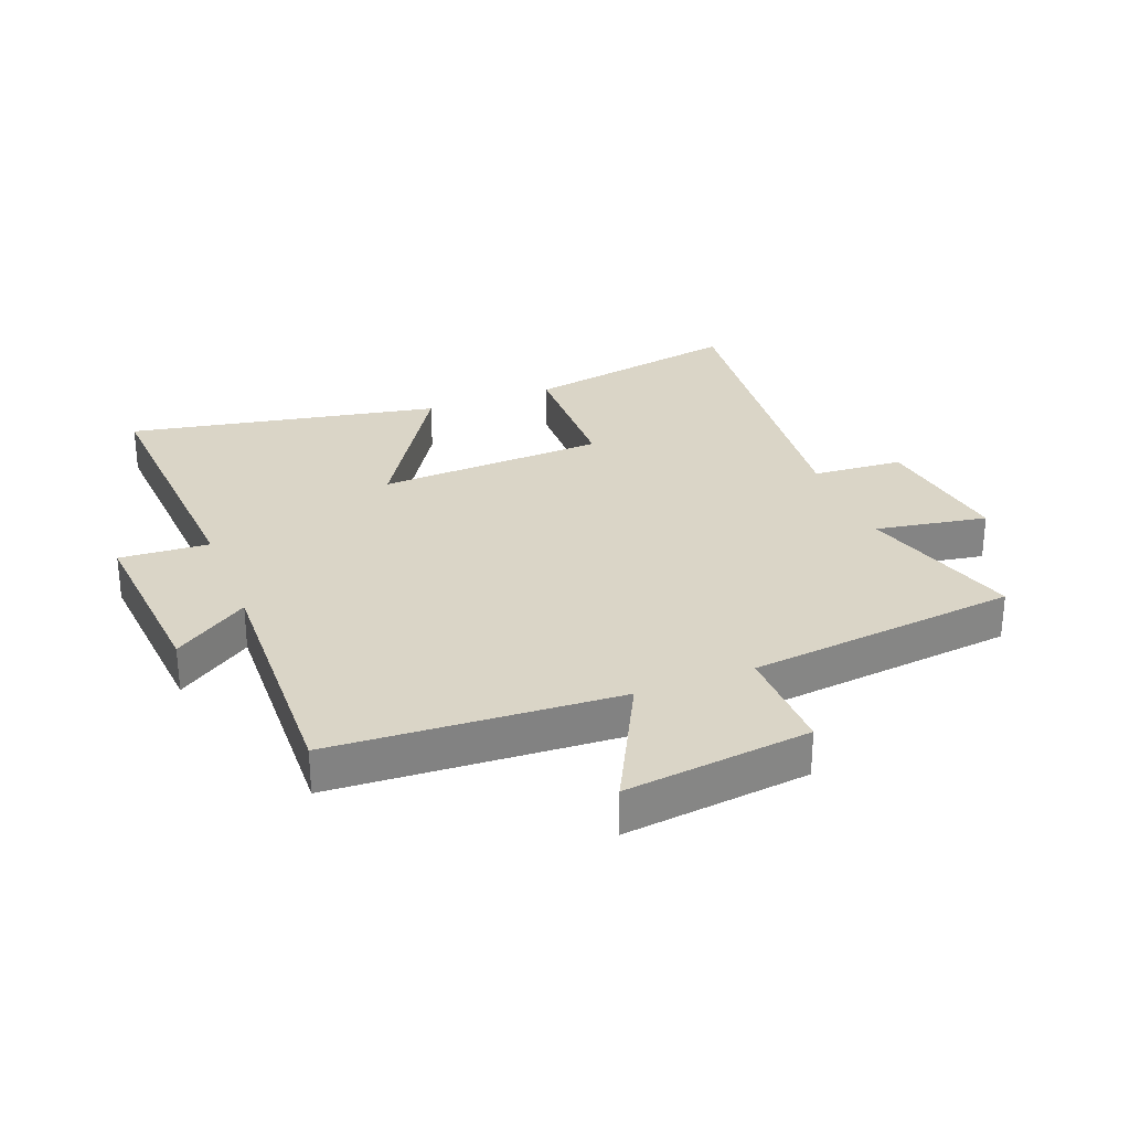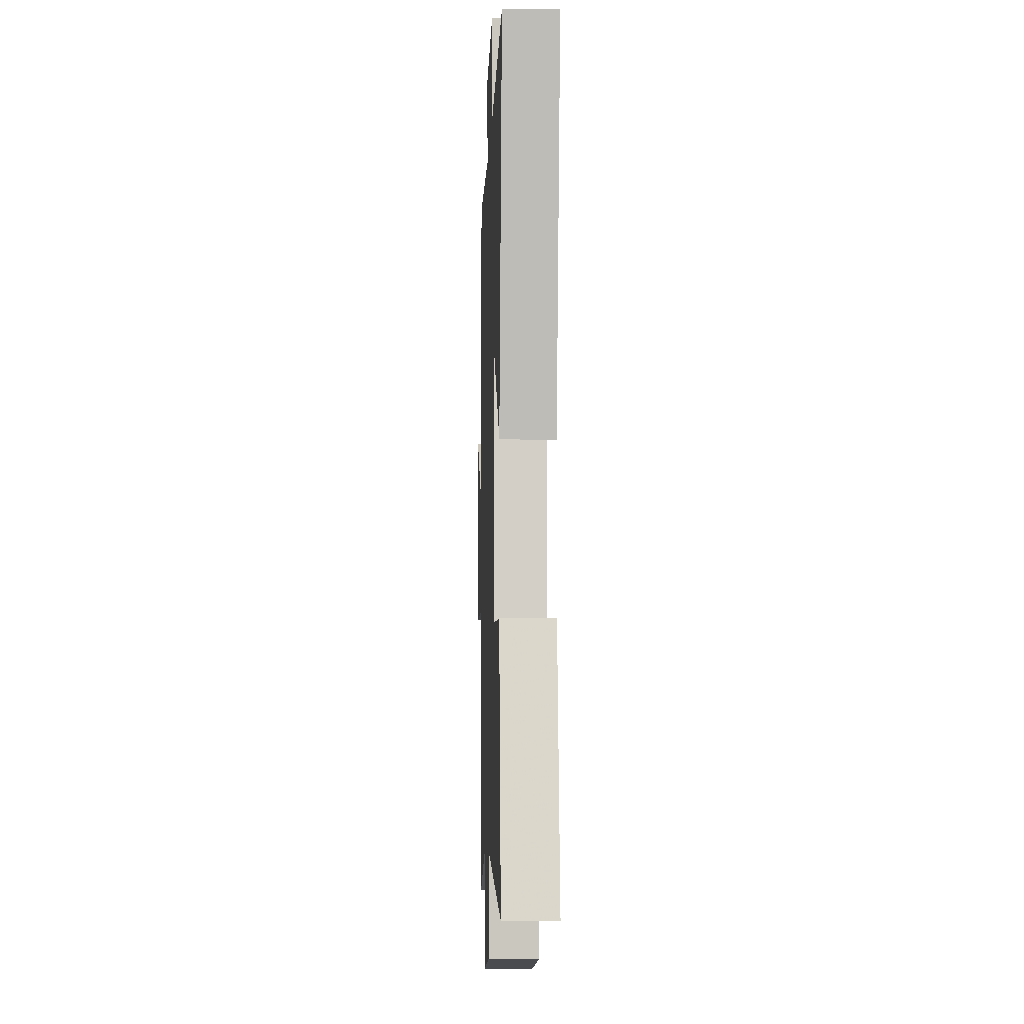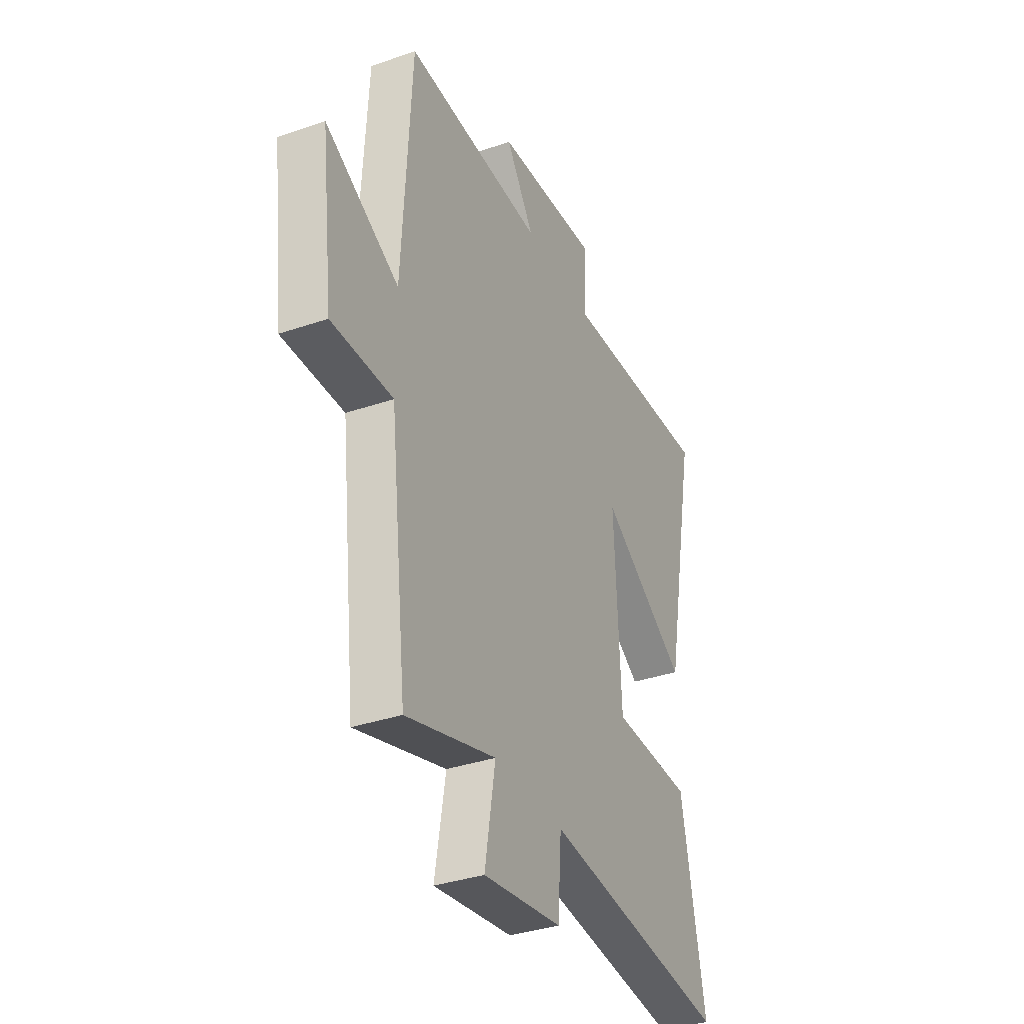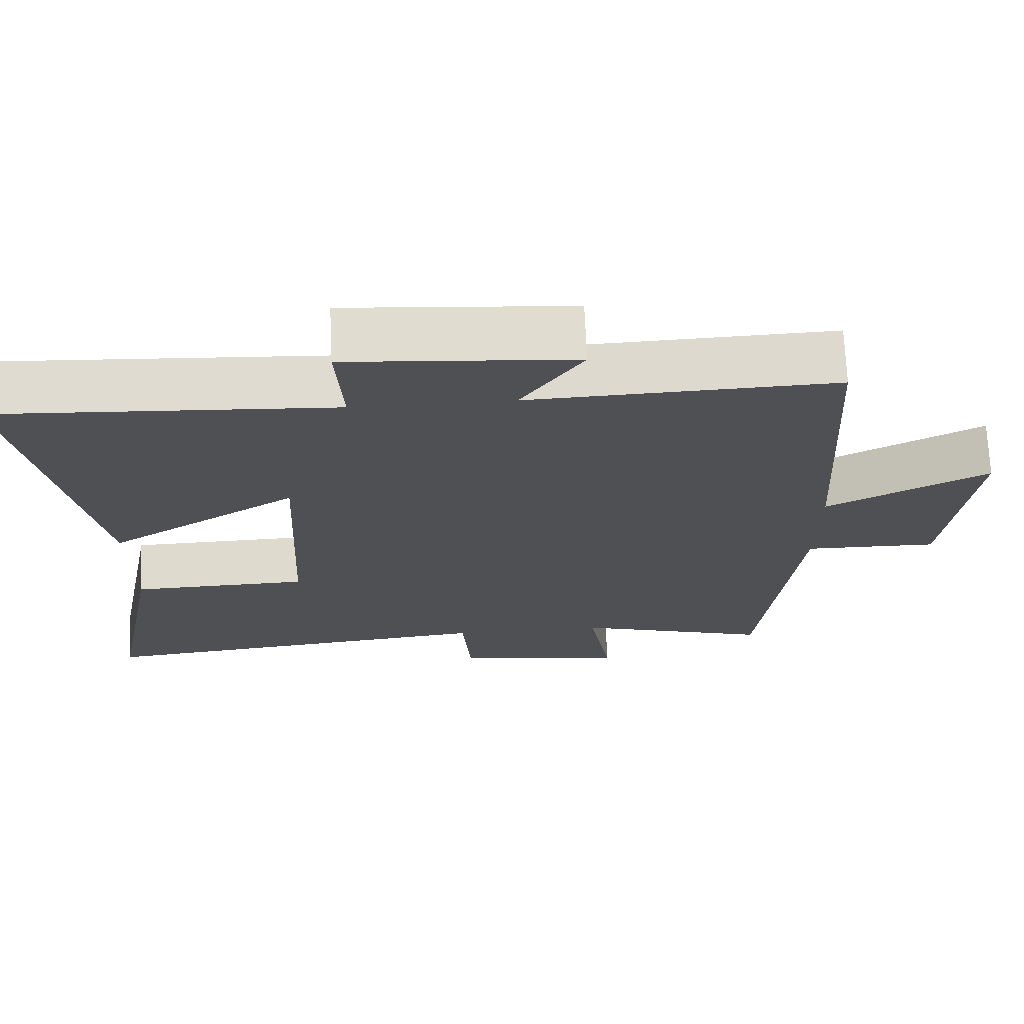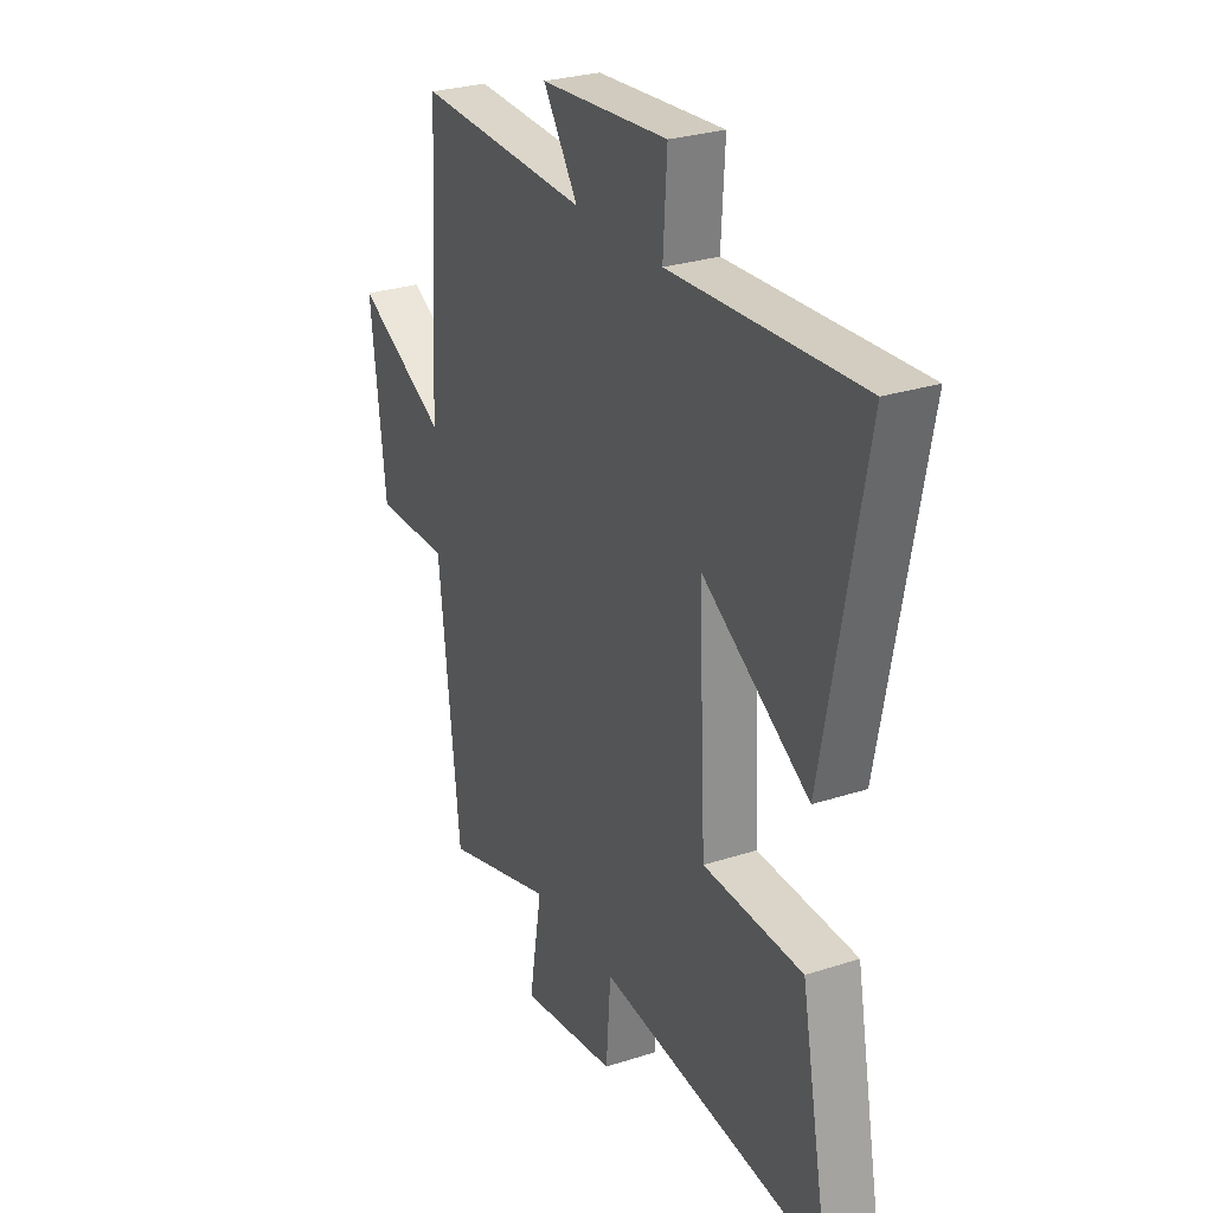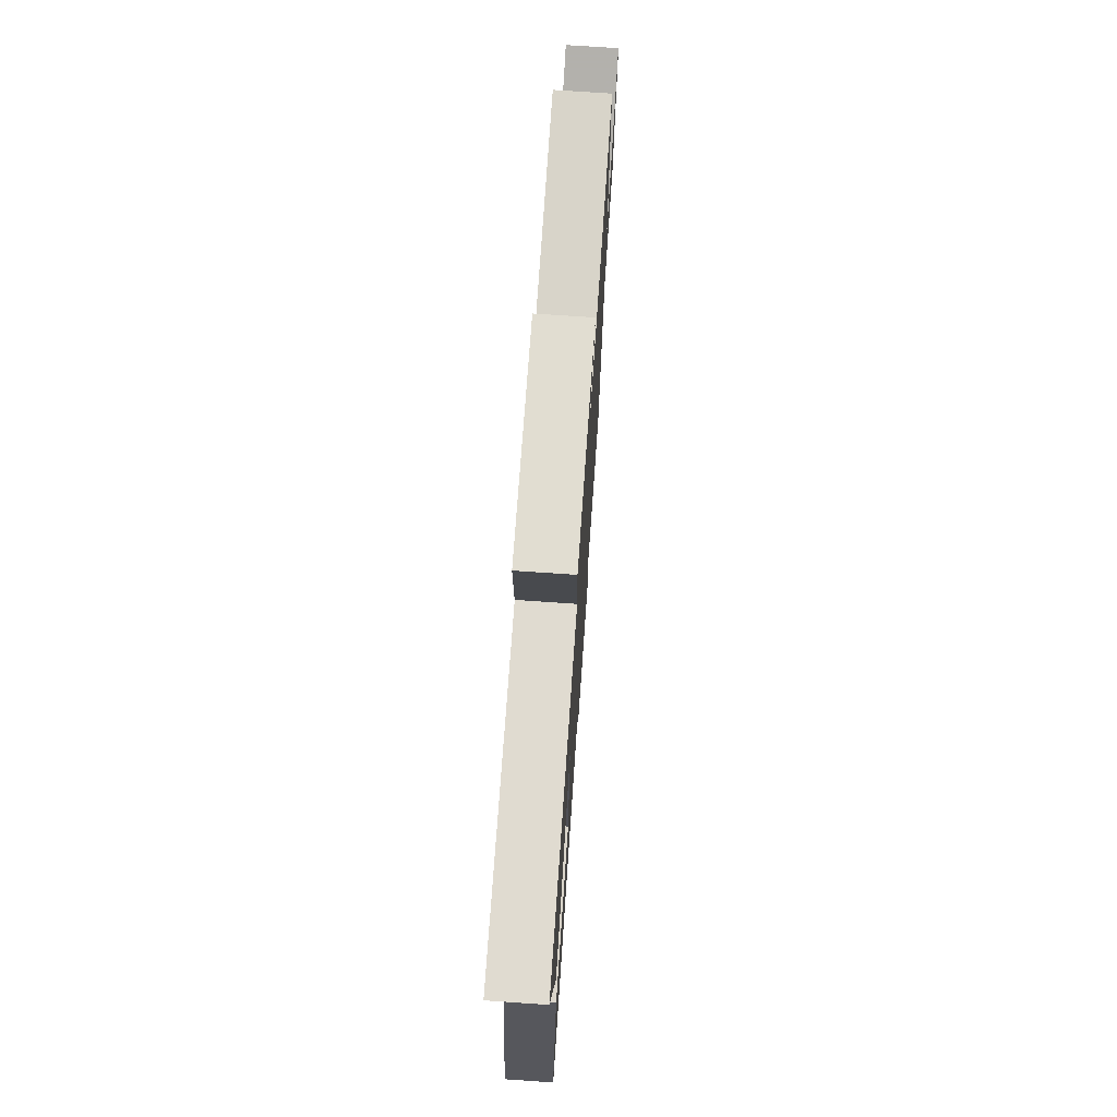
<metadata>
{"format":"obj","ext":"obj","renderer":"f3d","projection":"perspective","resolution":1024,"background":"white","views":[{"elev":29.0,"azim":68.7,"up":"+Y"},{"elev":-5.4,"azim":-92.0,"up":"+Z"},{"elev":-35.5,"azim":114.4,"up":"+Z"},{"elev":70.7,"azim":-2.5,"up":"+Z"},{"elev":27.8,"azim":-116.3,"up":"+Z"},{"elev":73.3,"azim":-86.1,"up":"+Z"}]}
</metadata>
<code>
v 0.473 0.07 0.515
v 0.5 0.07 0.05
v 0.715 0.07 0.161
v 0.679 0.07 -0.141
v 0.5 0.07 -0.138
v 0.45 0.07 -0.579
v 0.187 0.07 -0.5
v 0.218 0.07 -0.682
v -0.012 0.07 -0.648
v -0.023 0.07 -0.5
v -0.568 0.07 -0.558
v -0.5 0.07 -0.2
v -0.264 0.07 -0.194
v -0.246 0.07 0.178
v -0.5 0.07 0.018
v -0.598 0.07 0.526
v -0.148 0.07 0.5
v -0.157 0.07 0.646
v 0.147 0.07 0.622
v 0.064 0.07 0.5
v 0.473 0 0.515
v 0.5 0 0.05
v 0.715 0 0.161
v 0.679 0 -0.141
v 0.5 0 -0.138
v 0.45 0 -0.579
v 0.187 0 -0.5
v 0.218 0 -0.682
v -0.012 0 -0.648
v -0.023 0 -0.5
v -0.568 0 -0.558
v -0.5 0 -0.2
v -0.264 0 -0.194
v -0.246 0 0.178
v -0.5 0 0.018
v -0.598 0 0.526
v -0.148 0 0.5
v -0.157 0 0.646
v 0.147 0 0.622
v 0.064 0 0.5
f 17 18 19 20
f 14 15 16 17
f 13 14 17 20
f 10 11 12 13
f 20 1 2
f 13 20 2
f 10 13 2
f 7 8 9 10
f 5 6 7
f 10 2 3
f 7 10 3
f 5 7 3
f 3 4 5
f 40 39 38 37
f 37 36 35 34
f 40 37 34 33
f 33 32 31 30
f 22 21 40
f 22 40 33
f 22 33 30
f 30 29 28 27
f 27 26 25
f 23 22 30
f 23 30 27
f 23 27 25
f 25 24 23
f 1 21 22 2
f 2 22 23 3
f 3 23 24 4
f 4 24 25 5
f 5 25 26 6
f 6 26 27 7
f 7 27 28 8
f 8 28 29 9
f 9 29 30 10
f 10 30 31 11
f 11 31 32 12
f 12 32 33 13
f 13 33 34 14
f 14 34 35 15
f 15 35 36 16
f 16 36 37 17
f 17 37 38 18
f 18 38 39 19
f 19 39 40 20
f 20 40 21 1

</code>
